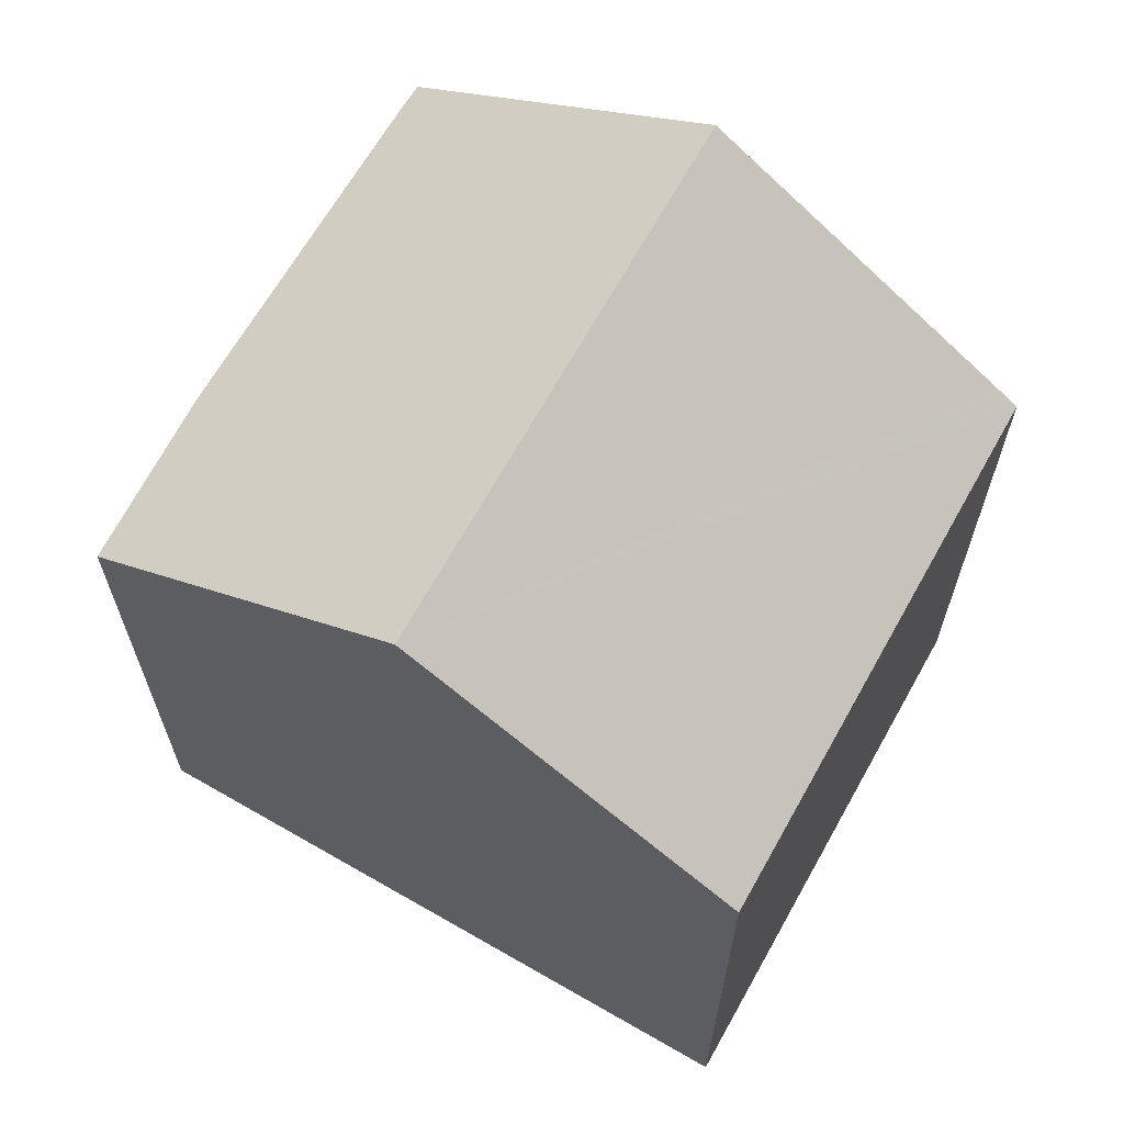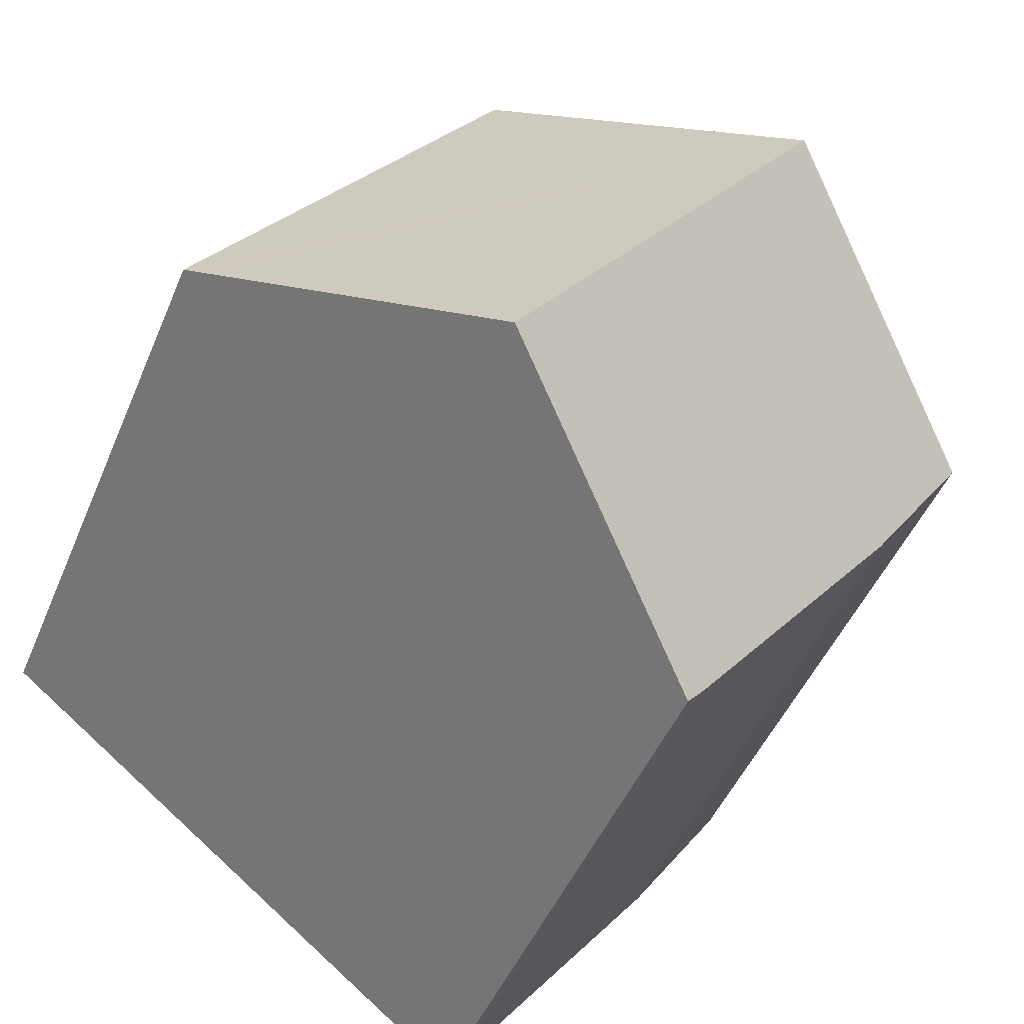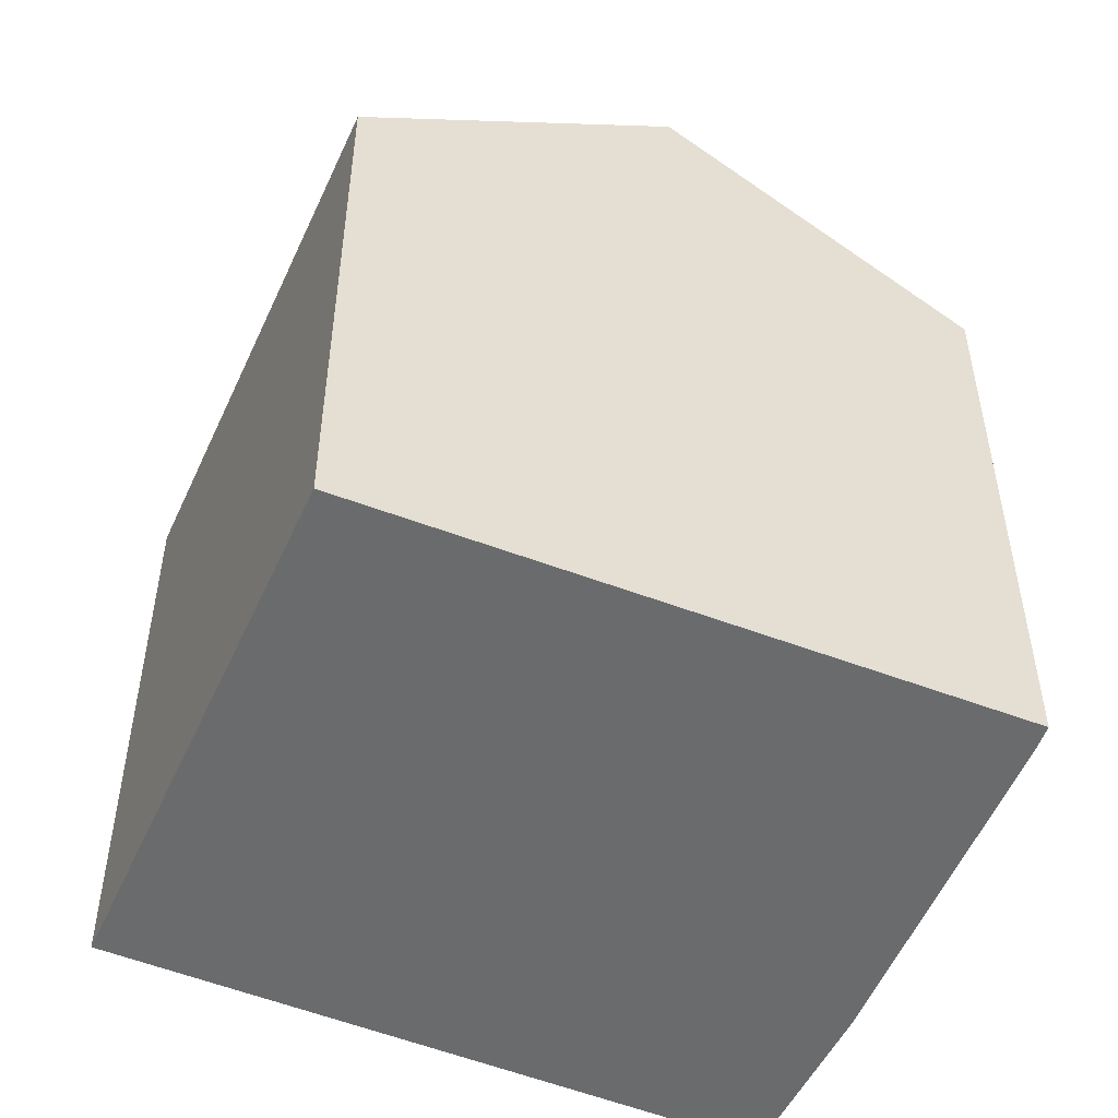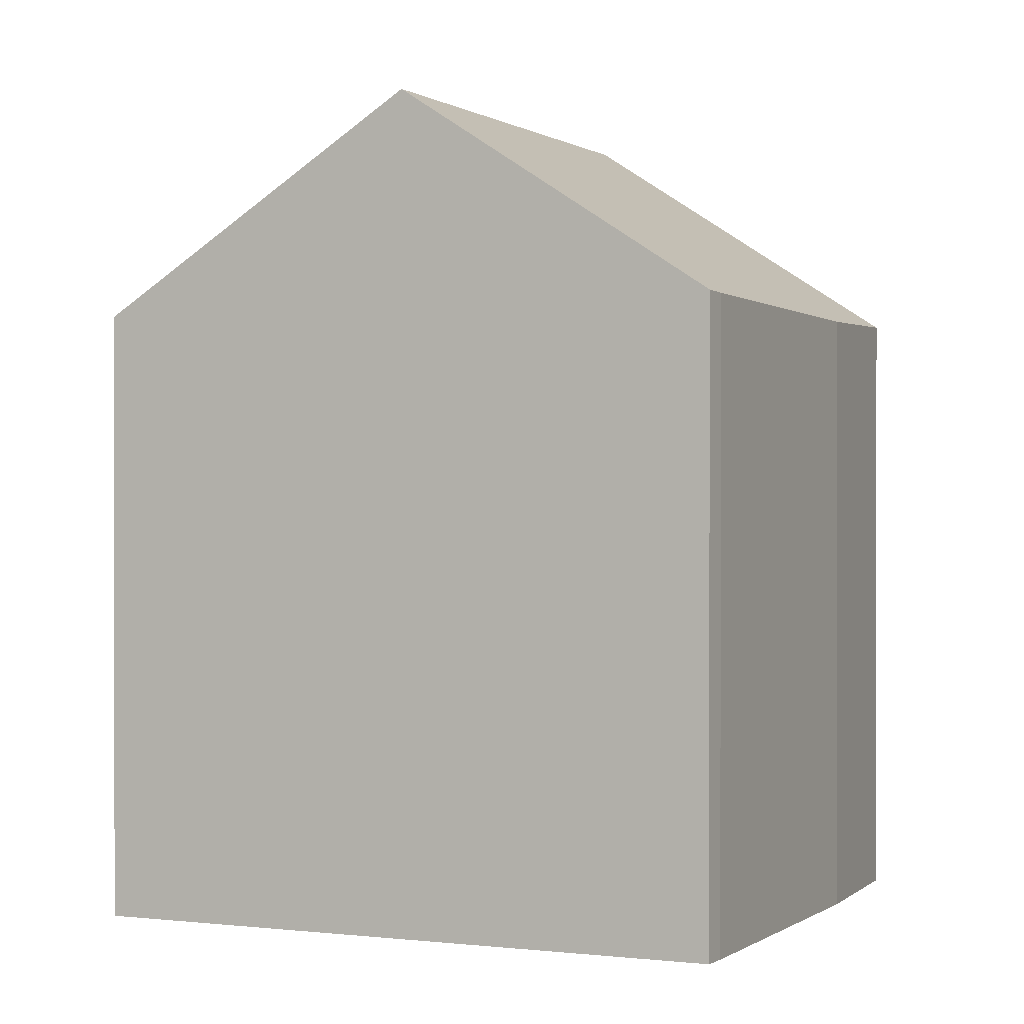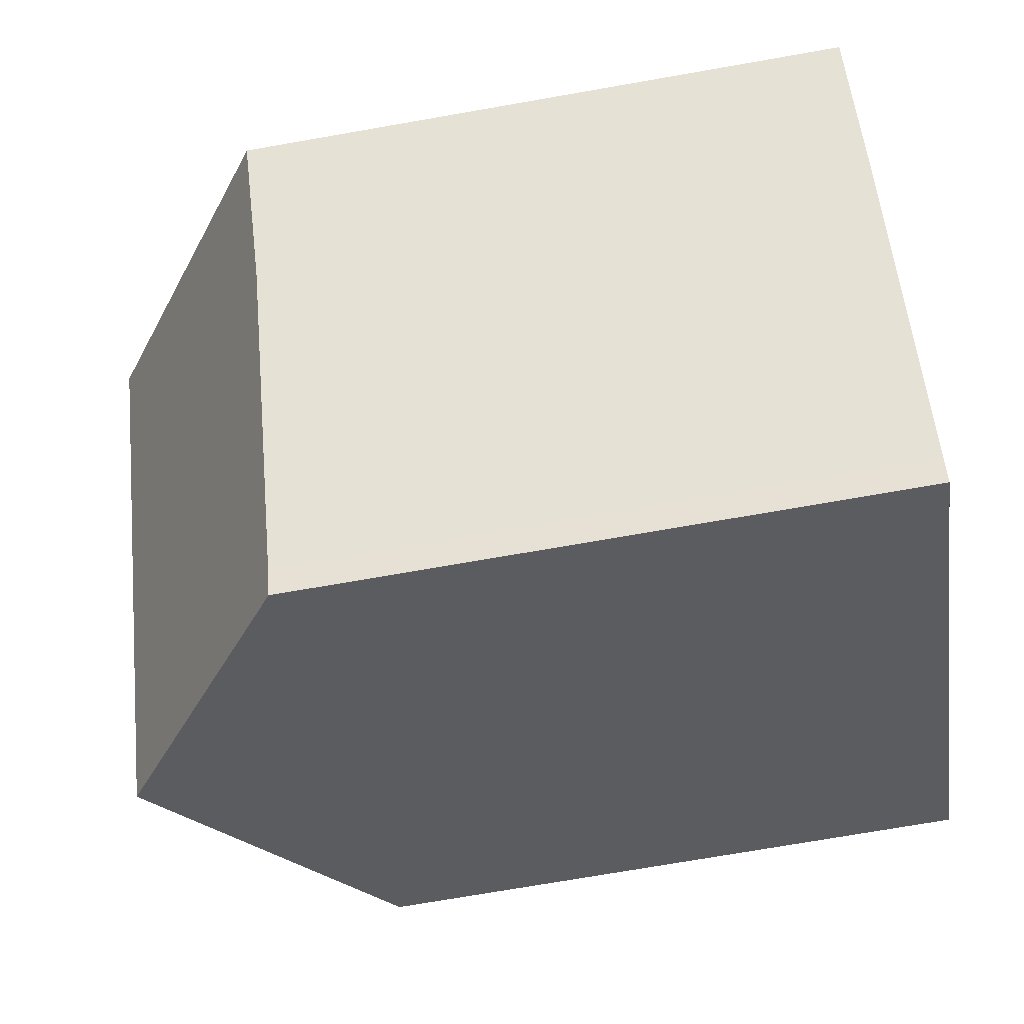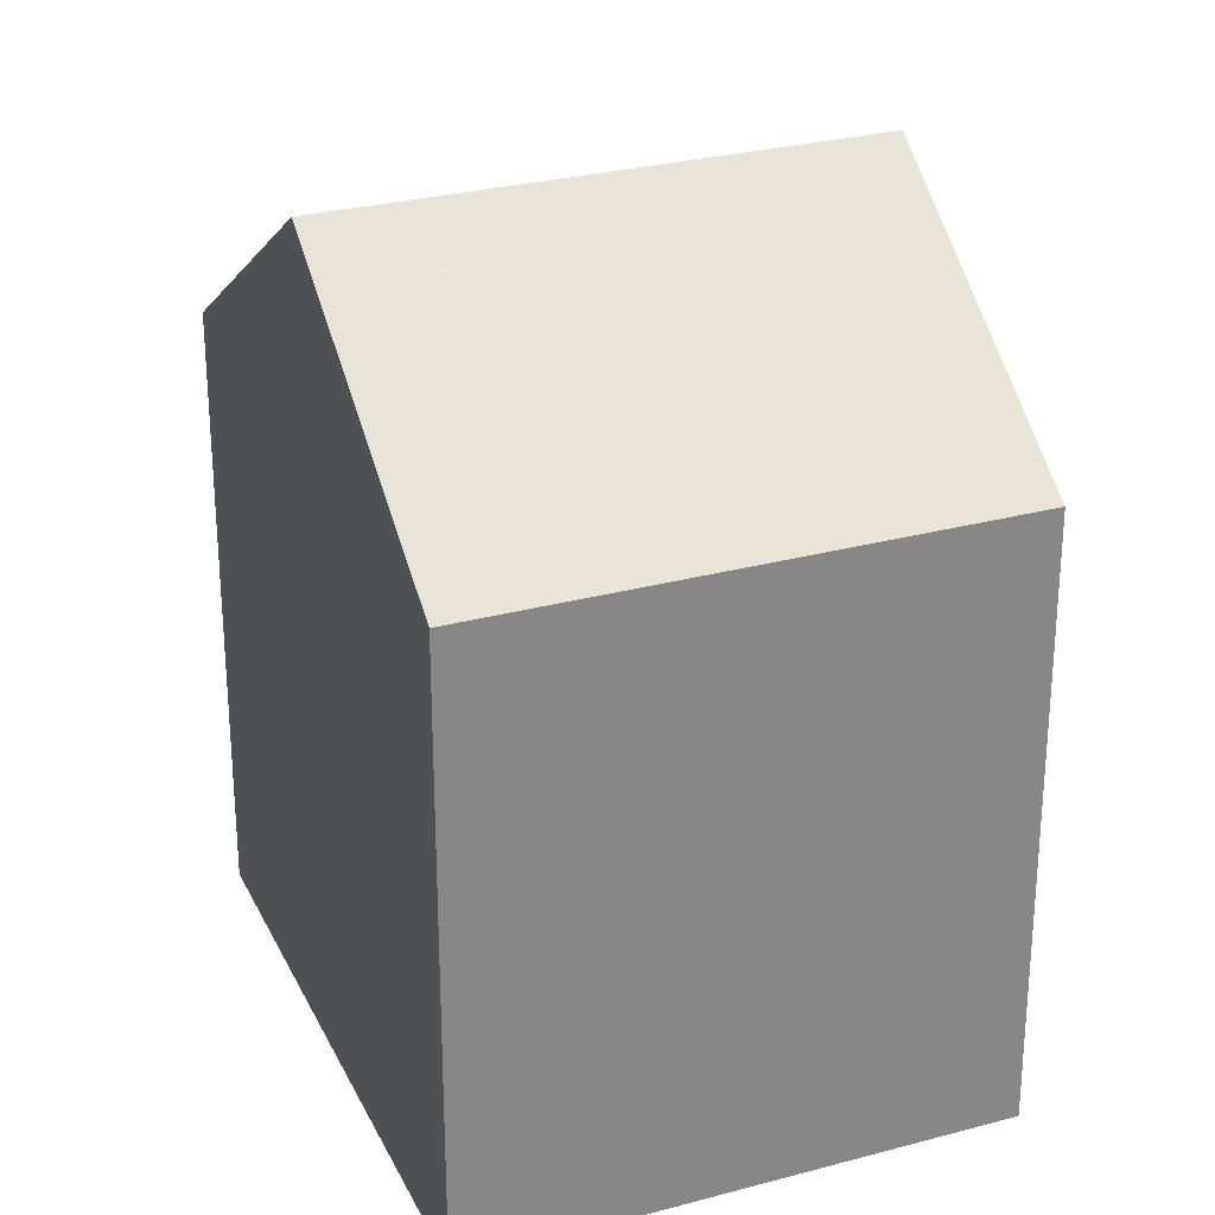
<metadata>
{"format":"obj","ext":"obj","renderer":"f3d","projection":"perspective","resolution":1024,"background":"white","views":[{"elev":67.8,"azim":-6.9,"up":"+Y"},{"elev":-46.7,"azim":158.2,"up":"+Z"},{"elev":-53.2,"azim":119.9,"up":"+Y"},{"elev":0.6,"azim":166.9,"up":"+Y"},{"elev":-72.8,"azim":-80.1,"up":"+Z"},{"elev":27.9,"azim":31.6,"up":"+Y"}]}
</metadata>
<code>
v  3.804 12.06 2.854
v  12.11 9.179 -0.925
v  8.561 12.06 -3.692
v  12.38 8.962 -0.716
v  7.671 8.962 5.756
v  7.435 9.151 5.579
v  4.894 9.081 -6.554
v  4.643 9.062 -6.259
v  1.473 8.959 -2.17
v  0 9.013 5.519e-16
v  4.894 4.013e-16 -6.554
v  4.643 3.833e-16 -6.259
v  1.473 1.329e-16 -2.17
v  0 0 0
v  3.804 -1.748e-16 2.854
v  7.435 -3.416e-16 5.579
v  7.671 -3.525e-16 5.756
v  12.38 4.384e-17 -0.716
v  8.561 2.261e-16 -3.692
v  12.11 5.664e-17 -0.925
g defaultobject
f 1 2 3
f 2 1 4
f 4 1 5
f 5 1 6
f 7 1 3
f 1 7 8
f 1 8 9
f 1 9 10
f 11 8 7
f 8 11 12
f 12 9 8
f 9 12 13
f 9 14 10
f 14 9 13
f 14 1 10
f 1 14 6
f 6 14 15
f 6 15 5
f 5 15 16
f 5 16 17
f 17 4 5
f 4 17 18
f 2 7 3
f 7 2 4
f 7 4 18
f 7 18 19
f 7 19 11
f 19 18 20
f 16 18 17
f 18 16 15
f 18 15 20
f 20 15 19
f 19 15 14
f 19 14 11
f 11 14 13
f 11 13 12

</code>
